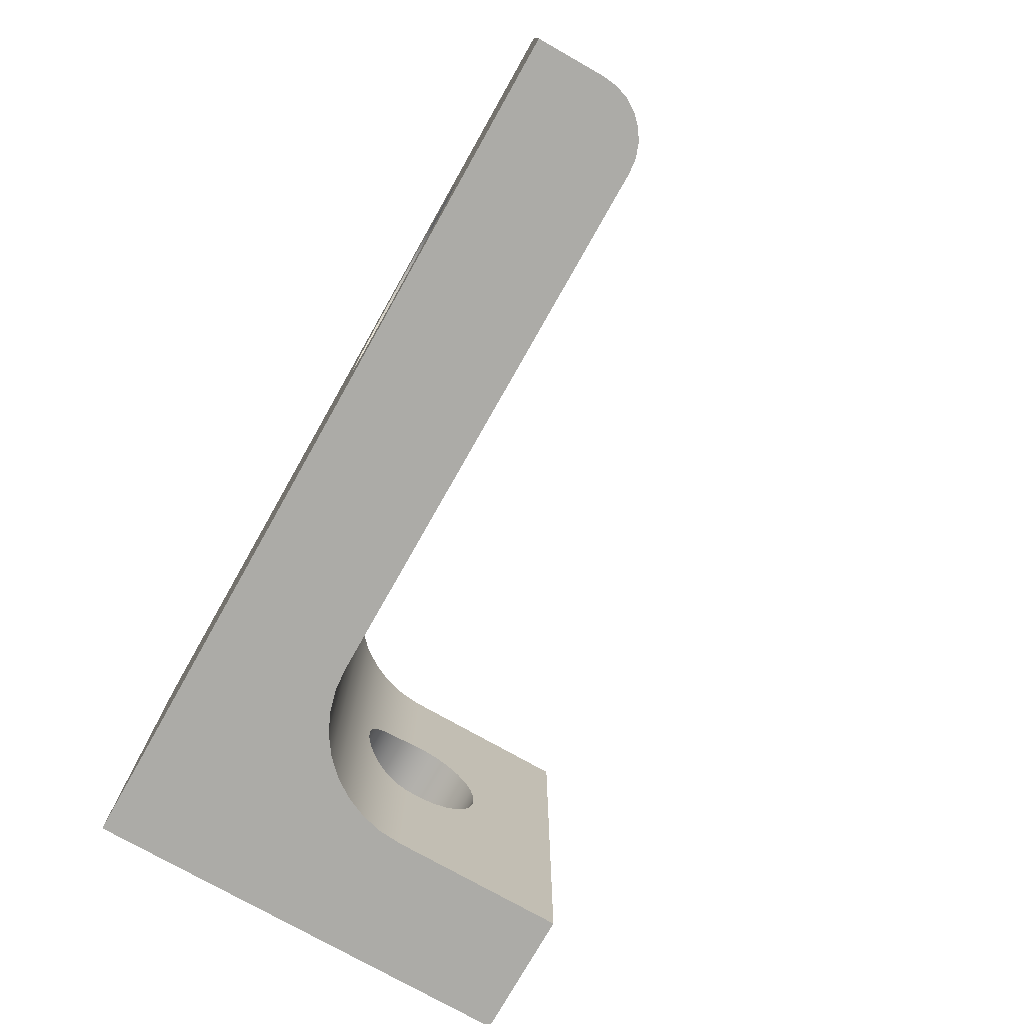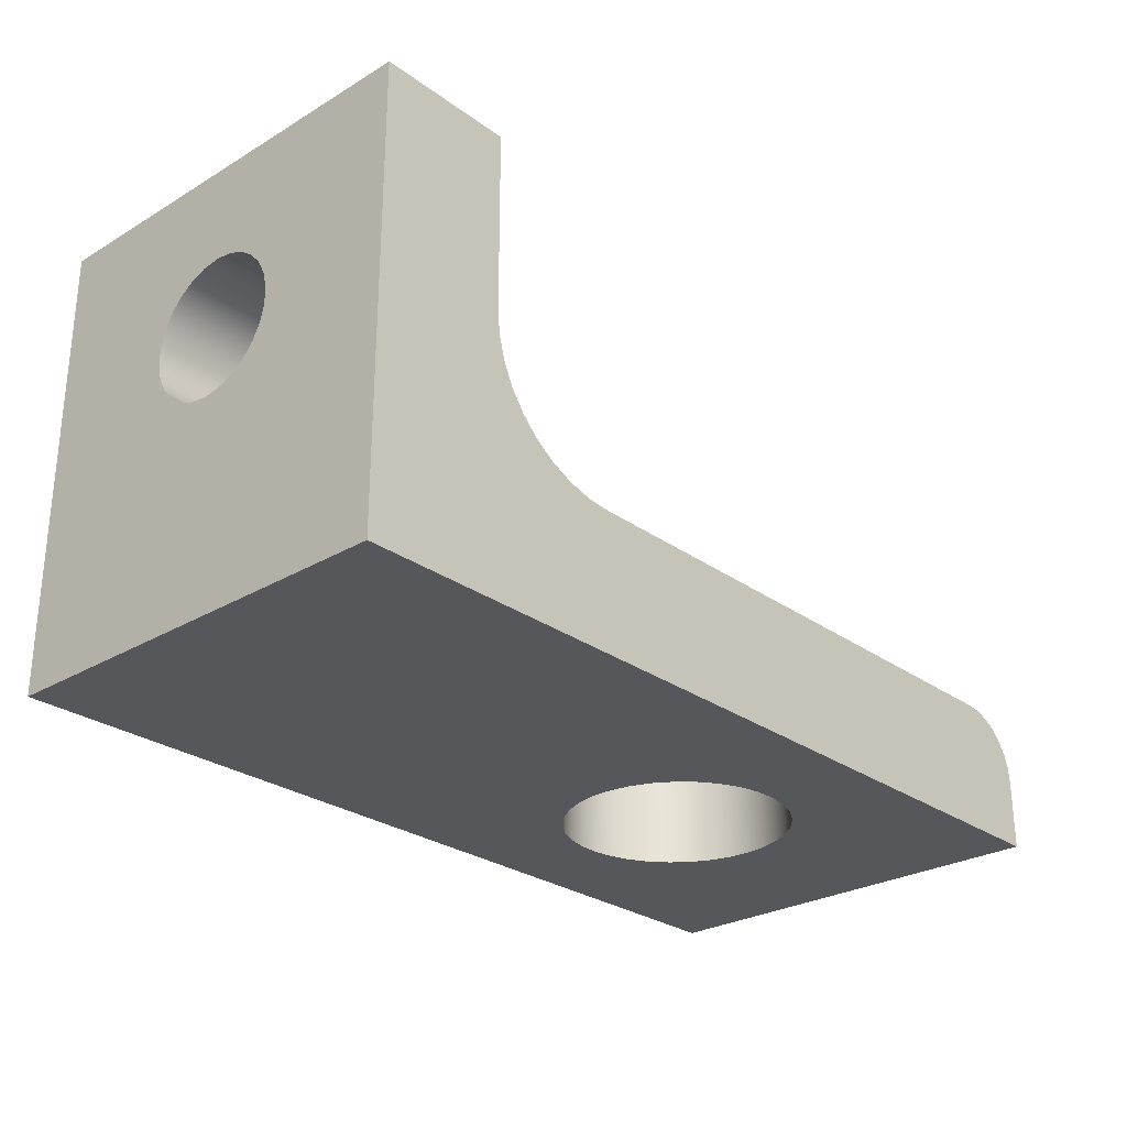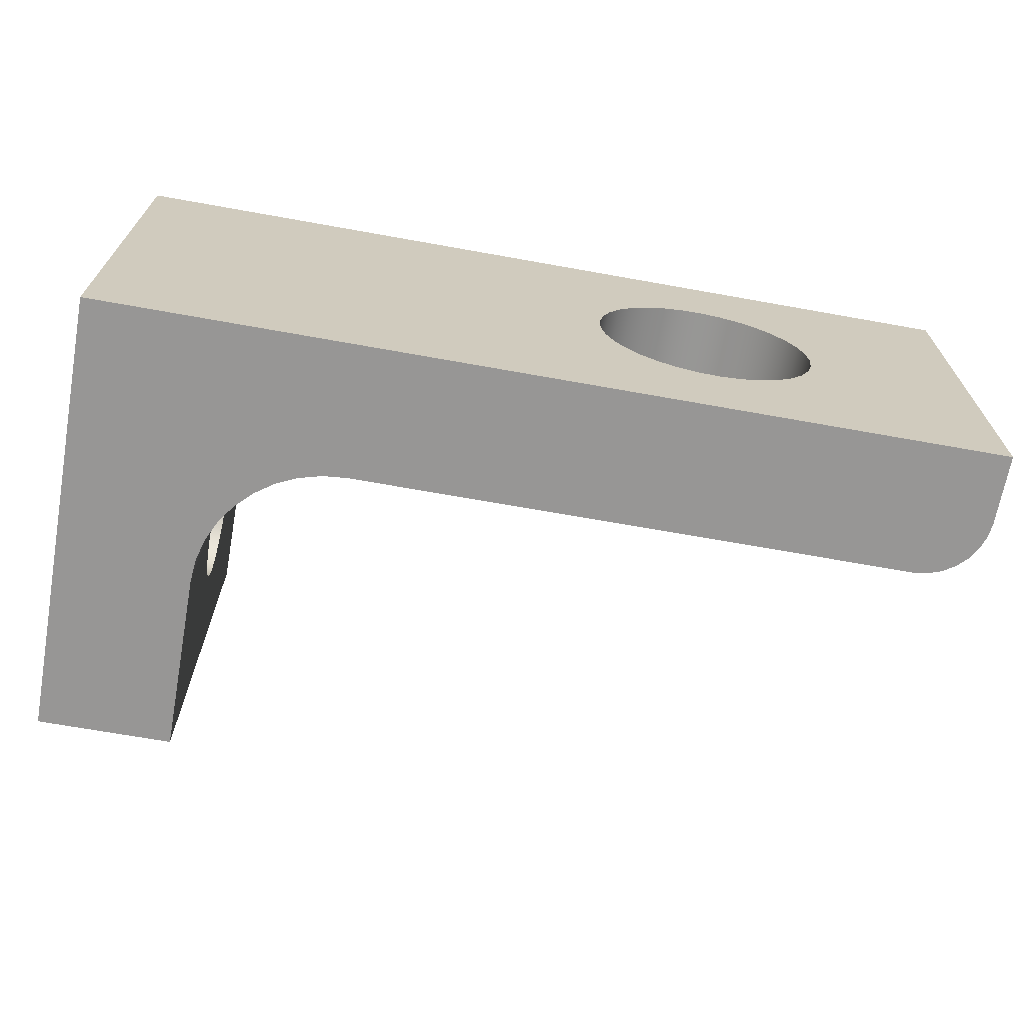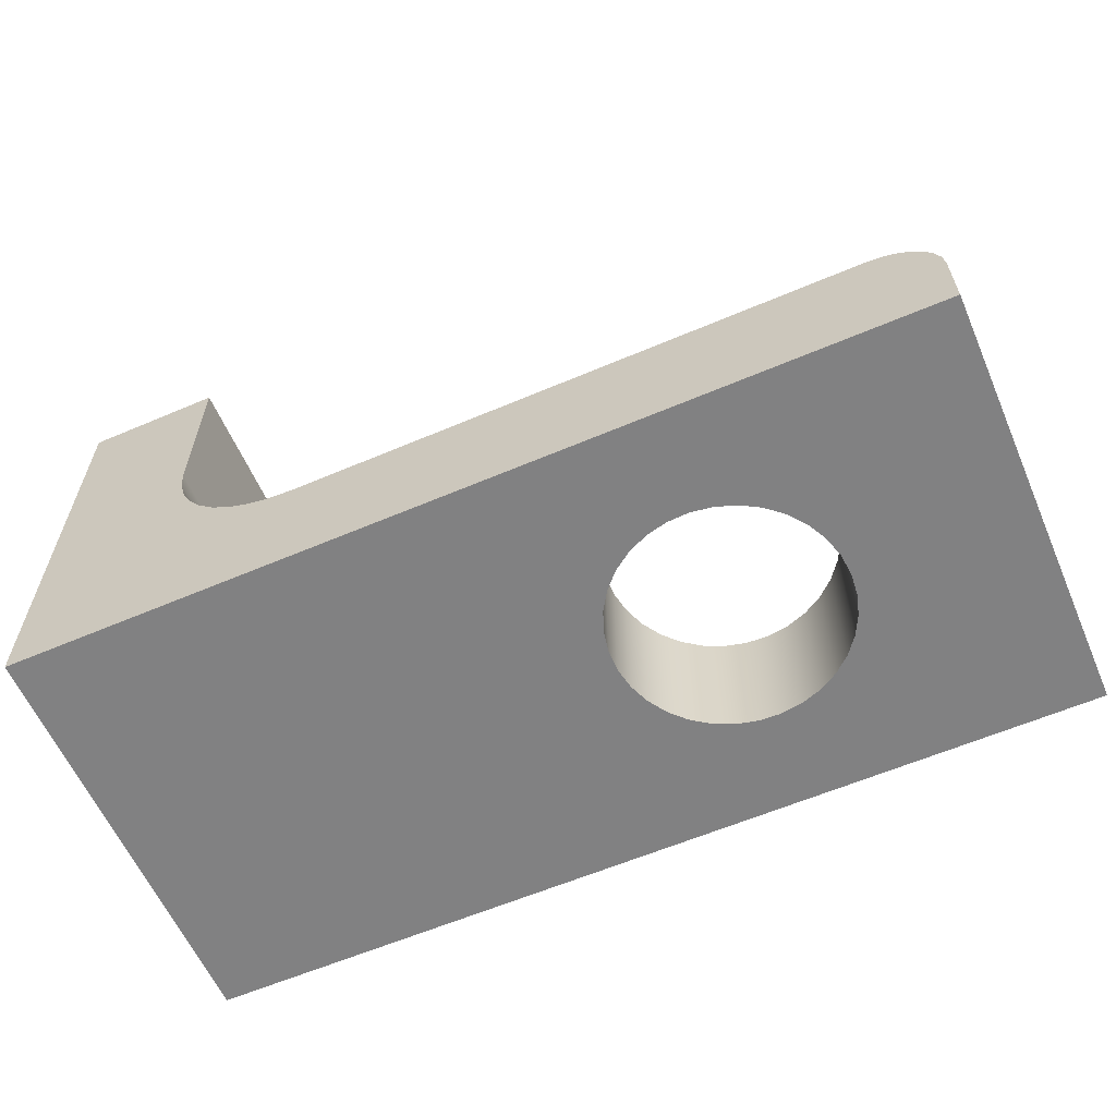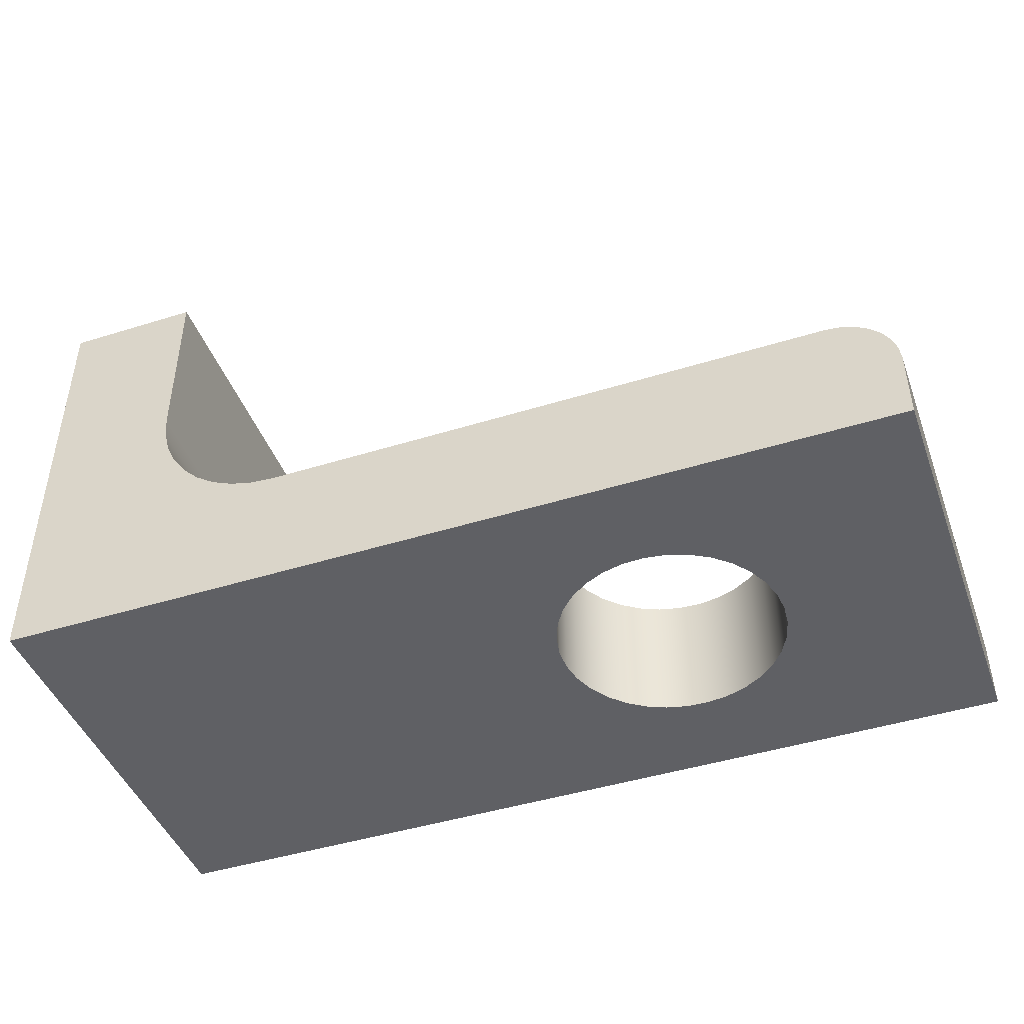
<metadata>
{"format":"obj","ext":"obj","renderer":"f3d","projection":"perspective","resolution":1024,"background":"white","views":[{"elev":-76.2,"azim":-119.4,"up":"+Y"},{"elev":-27.4,"azim":132.3,"up":"+Z"},{"elev":-68.0,"azim":169.9,"up":"+Y"},{"elev":-60.5,"azim":-156.5,"up":"+Z"},{"elev":-44.9,"azim":-160.2,"up":"+Z"}]}
</metadata>
<code>
v -12.8 0.75 6.761
v -12.8 0.8098 6.768
v -12.8 0.8662 6.789
v -12.8 0.9158 6.823
v -12.8 0.9557 6.869
v -12.8 0.9838 6.922
v -12.8 0.9982 6.98
v -12.8 0.9982 7.041
v -12.8 0.9838 7.099
v -12.8 0.9557 7.153
v -12.8 0.9158 7.198
v -12.8 0.8662 7.232
v -12.8 0.8098 7.253
v -12.8 0.75 7.261
v -12.8 0.6902 7.253
v -12.8 0.6338 7.232
v -12.8 0.5842 7.198
v -12.8 0.5443 7.153
v -12.8 0.5162 7.099
v -12.8 0.5018 7.041
v -12.8 0.5018 6.98
v -12.8 0.5162 6.922
v -12.8 0.5443 6.869
v -12.8 0.5842 6.823
v -12.8 0.6338 6.789
v -12.8 0.6902 6.768
v -13.28 0.5034 6.97
v -13.28 0.5005 7.028
v -13.28 0.511 7.085
v -13.28 0.5342 7.138
v -13.28 0.5689 7.184
v -13.28 0.6132 7.221
v -13.28 0.6649 7.246
v -13.28 0.7211 7.26
v -13.28 0.7789 7.26
v -13.28 0.8351 7.246
v -13.28 0.8868 7.221
v -13.28 0.9311 7.184
v -13.28 0.9658 7.138
v -13.28 0.989 7.085
v -13.28 0.9995 7.028
v -13.28 0.9966 6.97
v -13.28 0.9853 6.927
v -13.29 0.9666 6.887
v -13.3 0.9415 6.851
v -13.3 0.9117 6.821
v -13.31 0.8762 6.796
v -13.32 0.8361 6.777
v -13.33 0.7932 6.765
v -13.33 0.75 6.762
v -13.33 0.7068 6.765
v -13.32 0.6639 6.777
v -13.31 0.6238 6.796
v -13.3 0.5883 6.821
v -13.3 0.5585 6.851
v -13.29 0.5334 6.887
v -13.28 0.5147 6.927
v -13.33 0.75 6.762
v -12.8 0.75 6.761
v -13.28 0.5034 6.97
v -13.28 0.5147 6.927
v -13.29 0.5334 6.887
v -13.3 0.5585 6.851
v -13.3 0.5883 6.821
v -13.31 0.6238 6.796
v -13.32 0.6639 6.777
v -13.33 0.7068 6.765
v -13.33 0.75 6.762
v -13.33 0.7932 6.765
v -13.32 0.8361 6.777
v -13.31 0.8762 6.796
v -13.3 0.9117 6.821
v -13.3 0.9415 6.851
v -13.29 0.9666 6.887
v -13.28 0.9853 6.927
v -13.28 0.9966 6.97
v -13.28 1.5 6.97
v -13.29 1.5 6.886
v -13.31 1.5 6.805
v -13.35 1.5 6.729
v -13.39 1.5 6.66
v -13.45 1.5 6.601
v -13.52 1.5 6.553
v -13.6 1.5 6.517
v -13.68 1.5 6.496
v -13.76 1.5 6.488
v -13.76 0 6.488
v -13.68 0 6.496
v -13.6 0 6.517
v -13.52 0 6.553
v -13.45 0 6.601
v -13.39 0 6.66
v -13.35 0 6.729
v -13.31 0 6.805
v -13.29 0 6.886
v -13.28 0 6.97
v -15.38 0.75 6.015
v -15.37 0.8257 6.015
v -15.35 0.8987 6.015
v -15.32 0.9663 6.015
v -15.27 1.026 6.015
v -15.21 1.076 6.015
v -15.15 1.114 6.015
v -15.08 1.139 6.015
v -15 1.15 6.014
v -14.92 1.146 6.014
v -14.85 1.128 6.014
v -14.78 1.096 6.014
v -14.72 1.052 6.014
v -14.67 0.9973 6.014
v -14.63 0.9333 6.014
v -14.6 0.8627 6.014
v -14.58 0.788 6.014
v -14.58 0.712 6.014
v -14.6 0.6373 6.014
v -14.63 0.5667 6.014
v -14.67 0.5027 6.014
v -14.72 0.4477 6.014
v -14.78 0.4036 6.014
v -14.85 0.372 6.014
v -14.92 0.3541 6.014
v -15 0.3505 6.014
v -15.08 0.3613 6.015
v -15.15 0.3861 6.015
v -15.21 0.4242 6.015
v -15.27 0.474 6.015
v -15.32 0.5337 6.015
v -15.35 0.6013 6.015
v -15.37 0.6743 6.015
v -15.38 0.75 6.491
v -15.37 0.6743 6.491
v -15.35 0.6013 6.491
v -15.32 0.5337 6.491
v -15.27 0.474 6.491
v -15.21 0.4242 6.491
v -15.15 0.3861 6.491
v -15.07 0.3613 6.491
v -15 0.3505 6.491
v -14.92 0.3541 6.49
v -14.85 0.372 6.49
v -14.78 0.4036 6.49
v -14.72 0.4477 6.49
v -14.67 0.5027 6.49
v -14.62 0.5667 6.49
v -14.6 0.6373 6.49
v -14.58 0.712 6.49
v -14.58 0.788 6.49
v -14.6 0.8627 6.49
v -14.62 0.9333 6.49
v -14.67 0.9973 6.49
v -14.72 1.052 6.49
v -14.78 1.096 6.49
v -14.85 1.128 6.49
v -14.92 1.146 6.49
v -15 1.15 6.491
v -15.07 1.139 6.491
v -15.15 1.114 6.491
v -15.21 1.076 6.491
v -15.27 1.026 6.491
v -15.32 0.9663 6.491
v -15.35 0.8987 6.491
v -15.37 0.8257 6.491
v -15.38 0.75 6.015
v -15.38 0.75 6.491
v -15.38 0.75 6.015
v -15.37 0.6743 6.015
v -15.35 0.6013 6.015
v -15.32 0.5337 6.015
v -15.27 0.474 6.015
v -15.21 0.4242 6.015
v -15.15 0.3861 6.015
v -15.08 0.3613 6.015
v -15 0.3505 6.014
v -14.92 0.3541 6.014
v -14.85 0.372 6.014
v -14.78 0.4036 6.014
v -14.72 0.4477 6.014
v -14.67 0.5027 6.014
v -14.63 0.5667 6.014
v -14.6 0.6373 6.014
v -14.58 0.712 6.014
v -14.58 0.788 6.014
v -14.6 0.8627 6.014
v -14.63 0.9333 6.014
v -14.67 0.9973 6.014
v -14.72 1.052 6.014
v -14.78 1.096 6.014
v -14.85 1.128 6.014
v -14.92 1.146 6.014
v -15 1.15 6.014
v -15.08 1.139 6.015
v -15.15 1.114 6.015
v -15.21 1.076 6.015
v -15.27 1.026 6.015
v -15.32 0.9663 6.015
v -15.35 0.8987 6.015
v -15.37 0.8257 6.015
v -12.81 0 6.011
v -15.98 0 6.016
v -15.98 1.5 6.016
v -12.81 1.5 6.011
v -12.8 0.75 6.761
v -12.8 0.6902 6.768
v -12.8 0.6338 6.789
v -12.8 0.5842 6.823
v -12.8 0.5443 6.869
v -12.8 0.5162 6.922
v -12.8 0.5018 6.98
v -12.8 0.5018 7.041
v -12.8 0.5162 7.099
v -12.8 0.5443 7.153
v -12.8 0.5842 7.198
v -12.8 0.6338 7.232
v -12.8 0.6902 7.253
v -12.8 0.75 7.261
v -12.8 0.8098 7.253
v -12.8 0.8662 7.232
v -12.8 0.9158 7.198
v -12.8 0.9557 7.153
v -12.8 0.9838 7.099
v -12.8 0.9982 7.041
v -12.8 0.9982 6.98
v -12.8 0.9838 6.922
v -12.8 0.9557 6.869
v -12.8 0.9158 6.823
v -12.8 0.8662 6.789
v -12.8 0.8098 6.768
v -12.8 0 7.611
v -12.81 0 6.011
v -12.81 1.5 6.011
v -12.8 1.5 7.611
v -13.28 0 7.611
v -12.8 0 7.611
v -12.8 1.5 7.611
v -13.28 1.5 7.611
v -13.28 0.9966 6.97
v -13.28 0.9995 7.028
v -13.28 0.989 7.085
v -13.28 0.9658 7.138
v -13.28 0.9311 7.184
v -13.28 0.8868 7.221
v -13.28 0.8351 7.246
v -13.28 0.7789 7.26
v -13.28 0.7211 7.26
v -13.28 0.6649 7.246
v -13.28 0.6132 7.221
v -13.28 0.5689 7.184
v -13.28 0.5342 7.138
v -13.28 0.511 7.085
v -13.28 0.5005 7.028
v -13.28 0.5034 6.97
v -13.28 0 6.97
v -13.28 0 7.611
v -13.28 1.5 7.611
v -13.28 1.5 6.97
v -15.38 0.75 6.491
v -15.37 0.8257 6.491
v -15.35 0.8987 6.491
v -15.32 0.9663 6.491
v -15.27 1.026 6.491
v -15.21 1.076 6.491
v -15.15 1.114 6.491
v -15.07 1.139 6.491
v -15 1.15 6.491
v -14.92 1.146 6.49
v -14.85 1.128 6.49
v -14.78 1.096 6.49
v -14.72 1.052 6.49
v -14.67 0.9973 6.49
v -14.62 0.9333 6.49
v -14.6 0.8627 6.49
v -14.58 0.788 6.49
v -14.58 0.712 6.49
v -14.6 0.6373 6.49
v -14.62 0.5667 6.49
v -14.67 0.5027 6.49
v -14.72 0.4477 6.49
v -14.78 0.4036 6.49
v -14.85 0.372 6.49
v -14.92 0.3541 6.49
v -15 0.3505 6.491
v -15.07 0.3613 6.491
v -15.15 0.3861 6.491
v -15.21 0.4242 6.491
v -15.27 0.474 6.491
v -15.32 0.5337 6.491
v -15.35 0.6013 6.491
v -15.37 0.6743 6.491
v -15.75 0 6.492
v -13.76 0 6.488
v -13.76 1.5 6.488
v -15.75 1.5 6.492
v -15.98 0 6.264
v -15.97 0 6.315
v -15.96 0 6.363
v -15.93 0 6.406
v -15.89 0 6.442
v -15.85 0 6.469
v -15.8 0 6.486
v -15.75 0 6.492
v -15.75 1.5 6.492
v -15.8 1.5 6.486
v -15.85 1.5 6.469
v -15.89 1.5 6.442
v -15.93 1.5 6.406
v -15.96 1.5 6.363
v -15.97 1.5 6.315
v -15.98 1.5 6.264
v -15.98 0 6.016
v -15.98 0 6.264
v -15.98 1.5 6.264
v -15.98 1.5 6.016
v -15.98 1.5 6.016
v -15.98 1.5 6.264
v -15.97 1.5 6.315
v -15.96 1.5 6.363
v -15.93 1.5 6.406
v -15.89 1.5 6.442
v -15.85 1.5 6.469
v -15.8 1.5 6.486
v -15.75 1.5 6.492
v -13.76 1.5 6.488
v -13.68 1.5 6.496
v -13.6 1.5 6.517
v -13.52 1.5 6.553
v -13.45 1.5 6.601
v -13.39 1.5 6.66
v -13.35 1.5 6.729
v -13.31 1.5 6.805
v -13.29 1.5 6.886
v -13.28 1.5 6.97
v -13.28 1.5 7.611
v -12.8 1.5 7.611
v -12.81 1.5 6.011
v -15.98 0 6.264
v -15.98 0 6.016
v -12.81 0 6.011
v -12.8 0 7.611
v -13.28 0 7.611
v -13.28 0 6.97
v -13.29 0 6.886
v -13.31 0 6.805
v -13.35 0 6.729
v -13.39 0 6.66
v -13.45 0 6.601
v -13.52 0 6.553
v -13.6 0 6.517
v -13.68 0 6.496
v -13.76 0 6.488
v -15.75 0 6.492
v -15.8 0 6.486
v -15.85 0 6.469
v -15.89 0 6.442
v -15.93 0 6.406
v -15.96 0 6.363
v -15.97 0 6.315
g c9346b88-e2ac-11ea-be26-54bf646e7e1f
f 2 49 1
f 1 49 58
f 59 50 51
f 49 2 48
f 48 2 3
f 48 3 47
f 47 3 4
f 47 4 46
f 46 4 45
f 45 4 5
f 45 5 44
f 44 5 6
f 44 6 43
f 43 6 42
f 42 6 7
f 42 7 41
f 41 7 8
f 41 8 40
f 40 8 9
f 40 9 39
f 39 9 10
f 39 10 38
f 38 10 11
f 38 11 37
f 37 11 12
f 37 12 36
f 36 12 13
f 36 13 35
f 35 13 14
f 35 14 34
f 34 14 15
f 34 15 33
f 33 15 16
f 33 16 32
f 32 16 17
f 32 17 31
f 31 17 18
f 31 18 30
f 30 18 19
f 30 19 29
f 29 19 20
f 29 20 28
f 28 20 21
f 28 21 27
f 27 21 22
f 27 22 57
f 57 22 56
f 56 22 23
f 56 23 55
f 55 23 24
f 55 24 54
f 54 24 53
f 53 24 25
f 53 25 52
f 52 25 26
f 52 26 51
f 51 26 59
g c7e456de-e2ac-11ea-8ed8-54bf646e7e1f
f 60 61 96
f 96 61 95
f 95 61 62
f 95 62 63
f 95 63 94
f 94 63 64
f 94 64 65
f 65 66 94
f 94 66 67
f 94 67 93
f 93 67 68
f 93 68 80
f 80 68 69
f 80 69 79
f 79 69 70
f 79 70 71
f 71 72 79
f 79 72 73
f 79 73 78
f 78 73 74
f 78 74 75
f 76 77 75
f 75 77 78
f 93 80 92
f 92 80 81
f 92 81 91
f 91 81 82
f 91 82 90
f 90 82 83
f 90 83 89
f 89 83 84
f 89 84 88
f 88 84 85
f 88 85 87
f 87 85 86
g c89d7926-e2ac-11ea-8ac2-54bf646e7e1f
f 98 162 97
f 97 162 164
f 163 130 129
f 129 130 131
f 129 131 128
f 128 131 132
f 128 132 127
f 127 132 133
f 127 133 126
f 126 133 134
f 126 134 125
f 125 134 135
f 125 135 124
f 124 135 136
f 124 136 123
f 123 136 137
f 123 137 122
f 122 137 138
f 122 138 121
f 121 138 139
f 121 139 120
f 120 139 140
f 120 140 119
f 119 140 141
f 119 141 118
f 118 141 142
f 118 142 117
f 117 142 143
f 117 143 116
f 116 143 144
f 116 144 115
f 115 144 145
f 115 145 114
f 114 145 146
f 114 146 113
f 113 146 147
f 113 147 112
f 112 147 148
f 112 148 111
f 111 148 149
f 111 149 110
f 110 149 150
f 110 150 109
f 109 150 151
f 109 151 108
f 108 151 152
f 108 152 107
f 107 152 153
f 107 153 106
f 106 153 154
f 106 154 105
f 105 154 155
f 105 155 104
f 104 155 156
f 104 156 103
f 103 156 157
f 103 157 102
f 102 157 158
f 102 158 101
f 101 158 159
f 101 159 100
f 100 159 160
f 100 160 99
f 99 160 161
f 99 161 98
f 98 161 162
g c7bd6b6e-e2ac-11ea-a0a1-54bf646e7e1f
f 166 199 165
f 165 199 200
f 165 200 197
f 197 200 196
f 196 200 195
f 195 200 194
f 194 200 193
f 193 200 192
f 192 200 191
f 191 200 190
f 190 200 189
f 189 200 201
f 189 201 188
f 188 201 187
f 187 201 186
f 186 201 185
f 185 201 184
f 184 201 183
f 183 201 182
f 182 201 198
f 182 198 181
f 181 198 180
f 180 198 179
f 179 198 178
f 178 198 177
f 177 198 176
f 176 198 175
f 175 198 174
f 174 198 199
f 174 199 173
f 173 199 172
f 172 199 171
f 171 199 170
f 170 199 169
f 169 199 168
f 168 199 167
f 167 199 166
g c7c3ad5a-e2ac-11ea-b6ef-54bf646e7e1f
f 203 229 202
f 202 229 230
f 202 230 227
f 227 230 226
f 226 230 225
f 225 230 224
f 224 230 223
f 223 230 222
f 222 230 231
f 222 231 221
f 221 231 220
f 220 231 219
f 219 231 218
f 218 231 217
f 217 231 216
f 216 231 215
f 215 231 228
f 215 228 214
f 214 228 213
f 213 228 212
f 212 228 211
f 211 228 210
f 210 228 209
f 209 228 208
f 208 228 229
f 208 229 207
f 207 229 206
f 206 229 205
f 205 229 204
f 204 229 203
g c7c95302-e2ac-11ea-a3ae-54bf646e7e1f
f 232 233 235
f 235 233 234
g c7de3bfa-e2ac-11ea-adef-54bf646e7e1f
f 236 237 255
f 255 237 238
f 255 238 239
f 255 239 254
f 254 239 240
f 254 240 241
f 241 242 254
f 254 242 243
f 254 243 253
f 253 243 244
f 253 244 245
f 245 246 253
f 253 246 247
f 253 247 248
f 253 248 252
f 252 248 249
f 252 249 250
f 250 251 252
g c7ec1f74-e2ac-11ea-bdfb-54bf646e7e1f
f 257 292 256
f 256 292 289
f 256 289 288
f 288 289 287
f 287 289 286
f 286 289 285
f 285 289 284
f 284 289 283
f 283 289 282
f 282 289 281
f 281 289 280
f 280 289 290
f 280 290 279
f 279 290 278
f 278 290 277
f 277 290 276
f 276 290 275
f 275 290 274
f 274 290 273
f 273 290 272
f 272 290 291
f 272 291 271
f 271 291 270
f 270 291 269
f 269 291 268
f 268 291 267
f 267 291 266
f 266 291 265
f 265 291 292
f 265 292 264
f 264 292 263
f 263 292 262
f 262 292 261
f 261 292 260
f 260 292 259
f 259 292 258
f 258 292 257
g c7f3c10a-e2ac-11ea-a40c-54bf646e7e1f
f 308 293 307
f 307 293 294
f 307 294 306
f 306 294 295
f 306 295 305
f 305 295 296
f 305 296 304
f 304 296 297
f 304 297 303
f 303 297 298
f 303 298 302
f 302 298 299
f 302 299 301
f 301 299 300
g c7fb62a8-e2ac-11ea-93de-54bf646e7e1f
f 309 310 312
f 312 310 311
g c8017d92-e2ac-11ea-b7b2-54bf646e7e1f
f 334 313 322
f 322 313 314
f 322 314 321
f 321 314 315
f 321 315 316
f 316 317 321
f 321 317 318
f 321 318 319
f 319 320 321
f 322 323 334
f 334 323 324
f 334 324 325
f 325 326 334
f 334 326 327
f 334 327 328
f 328 329 334
f 334 329 330
f 334 330 333
f 333 330 331
f 333 331 332
g c807bf76-e2ac-11ea-af59-54bf646e7e1f
f 336 349 335
f 335 349 350
f 335 350 356
f 356 350 355
f 355 350 354
f 354 350 353
f 353 350 352
f 352 350 351
f 336 337 349
f 349 337 348
f 348 337 347
f 347 337 346
f 346 337 345
f 345 337 344
f 344 337 343
f 343 337 342
f 342 337 341
f 341 337 338
f 341 338 340
f 340 338 339

</code>
